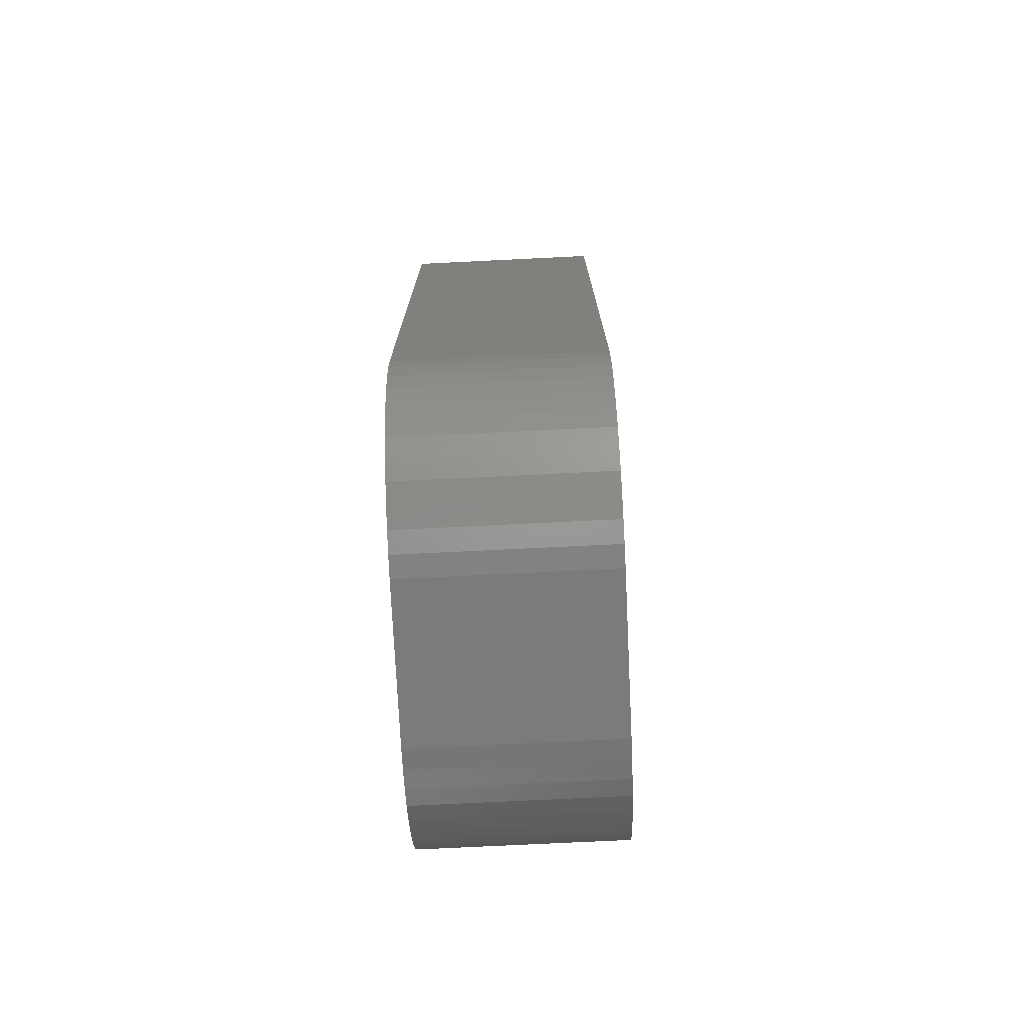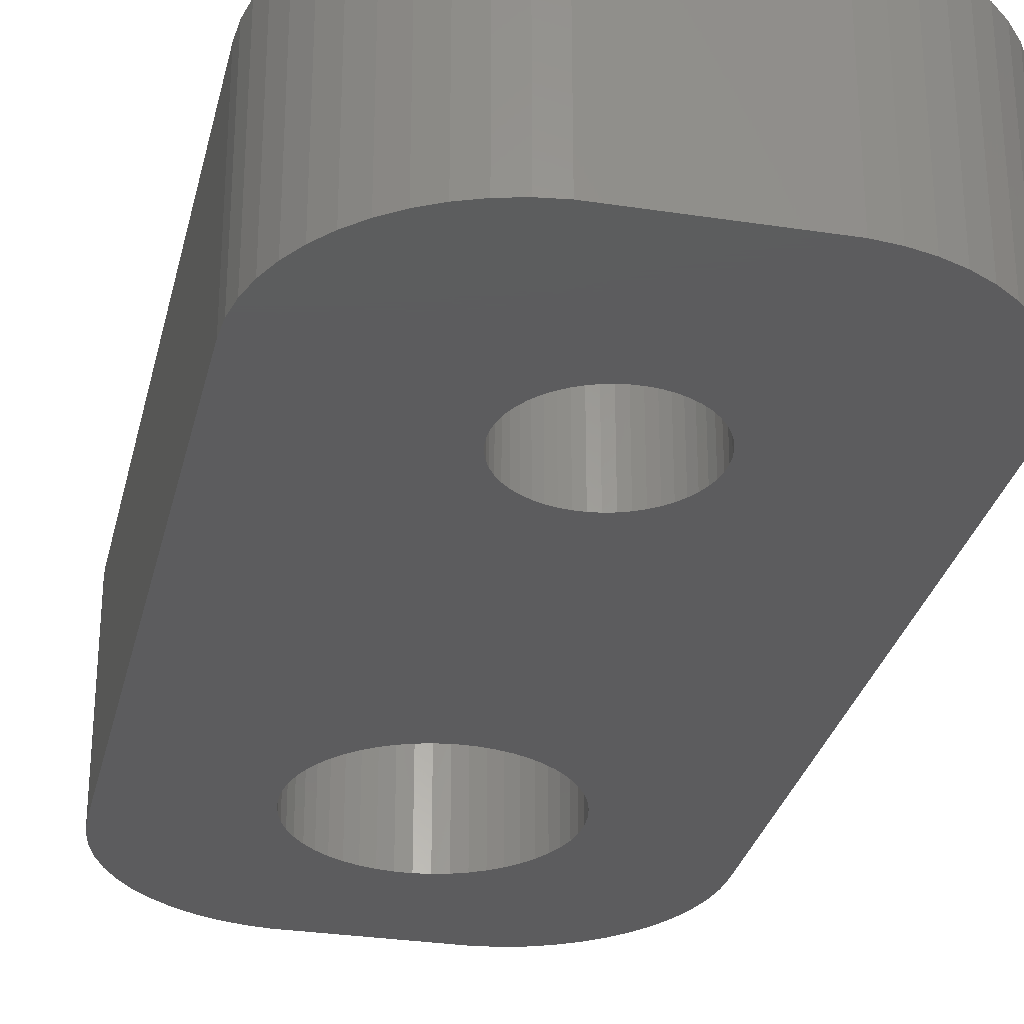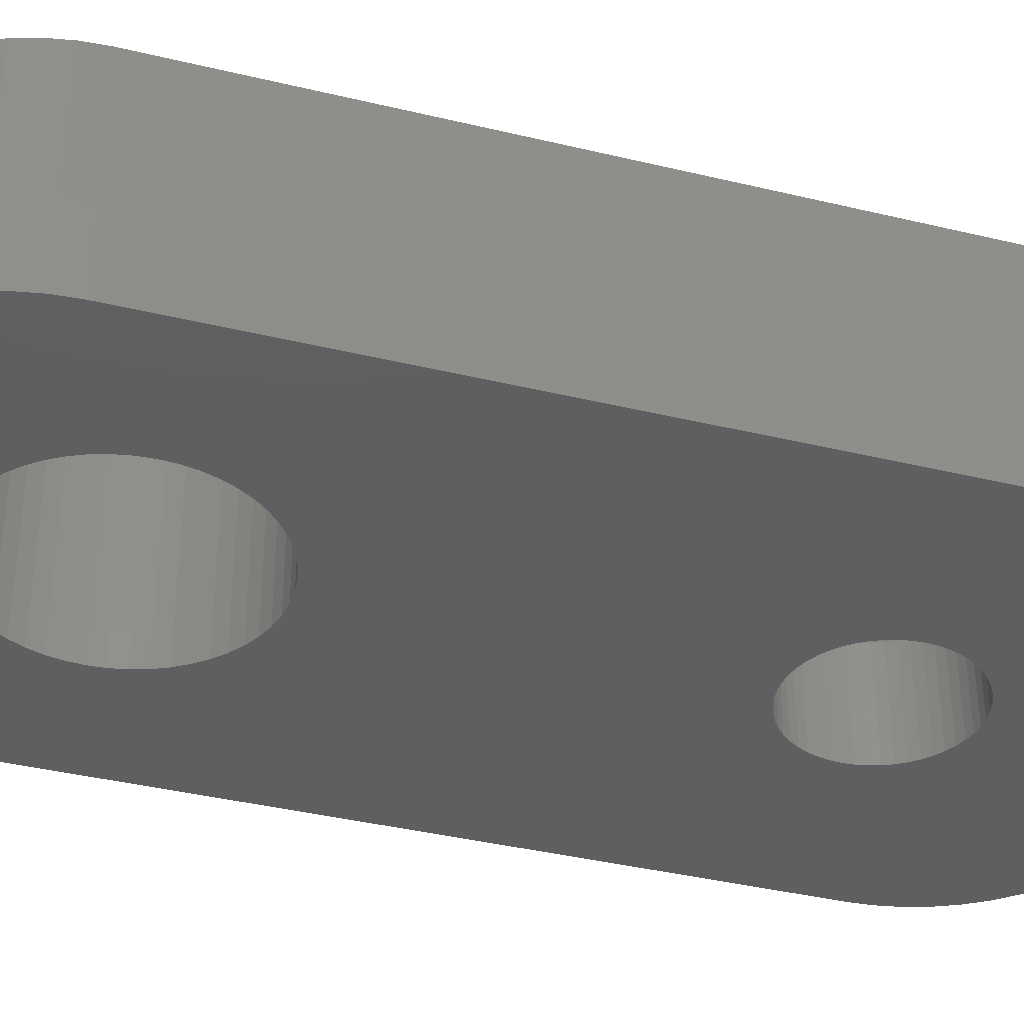
<metadata>
{"format":"stl","ext":"stl","renderer":"f3d","projection":"perspective","resolution":1024,"background":"white","views":[{"elev":-74.8,"azim":92.8,"up":"+Y"},{"elev":-29.9,"azim":167.3,"up":"+Z"},{"elev":-38.2,"azim":72.9,"up":"+Z"}]}
</metadata>
<code>
# stl→obj: 354 verts, 712 faces
v 7 -2 6
v 3.224 0.4073 6
v 3.25 0 6
v 3.148 0.8082 6
v 3.034 12.8 6
v 2.848 1.566 6
v 3.022 1.196 6
v 2.629 1.91 6
v 2.734 12.43 6
v 2.369 2.225 6
v 2.39 12.11 6
v 2.072 2.504 6
v 2.009 11.83 6
v 1.741 2.744 6
v 1.597 11.61 6
v 1.384 2.941 6
v 1.159 11.43 6
v 1.004 3.091 6
v 0.7027 11.32 6
v 0.609 3.192 6
v 0.2355 11.26 6
v 0.2041 3.244 6
v -0.2041 3.244 6
v -0.2355 11.26 6
v -0.609 3.192 6
v -0.7027 11.32 6
v -1.004 3.091 6
v -1.159 11.43 6
v -1.384 2.941 6
v -1.597 11.61 6
v -1.741 2.744 6
v -2.009 11.83 6
v -2.072 2.504 6
v -2.39 12.11 6
v -2.369 2.225 6
v -2.734 12.43 6
v -2.629 1.91 6
v -3.034 12.8 6
v -2.848 1.566 6
v -7 -2 6
v -3.022 1.196 6
v -3.148 0.8082 6
v -3.224 0.4073 6
v -3.286 13.19 6
v 3.487 16.38 6
v 7 17 6
v 6.961 17.63 6
v 3.286 13.19 6
v 3.286 16.81 6
v 6.843 18.24 6
v 3.487 13.62 6
v 6.649 18.84 6
v 3.034 17.2 6
v 6.382 19.41 6
v 3.632 14.07 6
v 6.045 19.94 6
v 3.224 -0.4073 6
v 2.734 17.57 6
v 5.645 20.42 6
v 3.148 -0.8082 6
v 5.187 20.85 6
v 3.72 14.53 6
v 2.39 17.89 6
v 4.679 21.22 6
v 3.022 -1.196 6
v 4.129 21.52 6
v 3.75 15 6
v 2.848 -1.566 6
v 6.961 -2.627 6
v 3.72 15.47 6
v 3.632 15.93 6
v 2.009 18.17 6
v 3.545 21.76 6
v 2.937 21.91 6
v 1.597 18.39 6
v 2.314 21.99 6
v 1.159 18.57 6
v 0.7027 18.68 6
v 0.2355 18.74 6
v -0.2355 18.74 6
v -2.314 21.99 6
v -0.7027 18.68 6
v -1.159 18.57 6
v -1.597 18.39 6
v -2.937 21.91 6
v -2.009 18.17 6
v -3.545 21.76 6
v -4.129 21.52 6
v -2.39 17.89 6
v -4.679 21.22 6
v -5.187 20.85 6
v -2.734 17.57 6
v -5.645 20.42 6
v -6.045 19.94 6
v -3.034 17.2 6
v -6.382 19.41 6
v 6.843 -3.243 6
v 6.649 -3.841 6
v 2.629 -1.91 6
v 6.382 -4.409 6
v 6.045 -4.939 6
v 2.369 -2.225 6
v 5.645 -5.423 6
v 5.187 -5.853 6
v 2.072 -2.504 6
v 4.679 -6.222 6
v 4.129 -6.524 6
v 1.741 -2.744 6
v 3.545 -6.755 6
v 2.937 -6.911 6
v 1.384 -2.941 6
v 2.314 -6.99 6
v 1.004 -3.091 6
v 0.609 -3.192 6
v 0.2041 -3.244 6
v -0.2041 -3.244 6
v -2.314 -6.99 6
v -0.609 -3.192 6
v -1.004 -3.091 6
v -1.384 -2.941 6
v -2.937 -6.911 6
v -1.741 -2.744 6
v -4.129 -6.524 6
v -2.072 -2.504 6
v -5.187 -5.853 6
v -2.369 -2.225 6
v -6.045 -4.939 6
v -2.629 -1.91 6
v -6.649 -3.841 6
v -2.848 -1.566 6
v -6.961 -2.627 6
v -3.022 -1.196 6
v -3.148 -0.8082 6
v -3.224 -0.4073 6
v -3.25 0 6
v -7 17 6
v -3.487 13.62 6
v -3.545 -6.755 6
v -3.632 14.07 6
v -3.72 14.53 6
v -3.75 15 6
v -6.649 18.84 6
v -3.286 16.81 6
v -6.843 18.24 6
v -6.961 17.63 6
v -4.679 -6.222 6
v -3.487 16.38 6
v -5.645 -5.423 6
v -3.632 15.93 6
v -3.72 15.47 6
v -6.382 -4.409 6
v -6.843 -3.243 6
v 3.022 -1.196 0
v 7 -2 0
v 6.961 -2.627 0
v 2.629 1.91 0
v 2.848 1.566 0
v 2.848 -1.566 0
v 6.843 -3.243 0
v 7 17 0
v 6.649 -3.841 0
v 3.022 1.196 0
v 2.629 -1.91 0
v 6.382 -4.409 0
v 2.369 2.225 0
v 6.045 -4.939 0
v 3.148 0.8082 0
v 2.369 -2.225 0
v 5.645 -5.423 0
v 1.719 13.75 0
v 5.187 -5.853 0
v 2.058 14.47 0
v 1.976 14.22 0
v 2.072 -2.504 0
v 4.679 -6.222 0
v 3.224 0.4073 0
v 4.129 -6.524 0
v 2.108 15.27 0
v 2.125 15 0
v 1.741 -2.744 0
v 3.545 -6.755 0
v 3.25 0 0
v 2.058 15.53 0
v 3.224 -0.4073 0
v 3.148 -0.8082 0
v 2.937 -6.911 0
v 1.384 -2.941 0
v 2.314 -6.99 0
v 1.004 -3.091 0
v 0.609 -3.192 0
v 0.2041 -3.244 0
v -0.2041 -3.244 0
v -2.314 -6.99 0
v -0.609 -3.192 0
v -1.004 -3.091 0
v -1.384 -2.941 0
v -2.937 -6.911 0
v -1.741 -2.744 0
v -3.545 -6.755 0
v -4.129 -6.524 0
v -2.072 -2.504 0
v -4.679 -6.222 0
v -5.187 -5.853 0
v -2.369 -2.225 0
v -5.645 -5.423 0
v -6.045 -4.939 0
v -2.629 -1.91 0
v 1.862 16.02 0
v 6.961 17.63 0
v 6.843 18.24 0
v 1.719 16.25 0
v 6.649 18.84 0
v 6.382 19.41 0
v 1.976 15.78 0
v 2.108 14.73 0
v 1.862 13.98 0
v 1.549 16.45 0
v 6.045 19.94 0
v 5.645 20.42 0
v 1.549 13.55 0
v 2.072 2.504 0
v 1.355 13.36 0
v 1.741 2.744 0
v 1.139 13.21 0
v 1.384 2.941 0
v 0.9048 13.08 0
v 1.004 3.091 0
v 0.6567 12.98 0
v 0.609 3.192 0
v 0.3982 12.91 0
v 0.2041 3.244 0
v 0.1334 12.88 0
v -0.1334 12.88 0
v -0.2041 3.244 0
v -0.3982 12.91 0
v -0.609 3.192 0
v -0.6567 12.98 0
v -1.004 3.091 0
v -0.9048 13.08 0
v -1.384 2.941 0
v -1.139 13.21 0
v -1.741 2.744 0
v -1.355 13.36 0
v -2.072 2.504 0
v -1.549 13.55 0
v -2.369 2.225 0
v -1.719 13.75 0
v -7 17 0
v -1.862 13.98 0
v -1.976 14.22 0
v -2.058 14.47 0
v -2.108 14.73 0
v -2.125 15 0
v -2.629 1.91 0
v -7 -2 0
v -2.848 1.566 0
v -6.961 17.63 0
v -3.022 1.196 0
v -3.148 0.8082 0
v -3.224 0.4073 0
v -3.25 0 0
v -6.382 -4.409 0
v -6.649 -3.841 0
v -2.937 21.91 0
v -2.314 21.99 0
v -2.848 -1.566 0
v -3.545 21.76 0
v -6.843 -3.243 0
v -4.129 21.52 0
v -6.961 -2.627 0
v -4.679 21.22 0
v -3.022 -1.196 0
v -5.187 20.85 0
v -5.645 20.42 0
v -3.148 -0.8082 0
v -6.045 19.94 0
v -3.224 -0.4073 0
v -6.382 19.41 0
v -6.649 18.84 0
v -6.843 18.24 0
v 5.187 20.85 0
v 1.355 16.64 0
v 4.679 21.22 0
v 4.129 21.52 0
v 1.139 16.79 0
v 3.545 21.76 0
v 2.937 21.91 0
v 0.9048 16.92 0
v 2.314 21.99 0
v 0.6567 17.02 0
v 0.3982 17.09 0
v 0.1334 17.12 0
v -0.1334 17.12 0
v -0.3982 17.09 0
v -0.6567 17.02 0
v -0.9048 16.92 0
v -1.139 16.79 0
v -1.355 16.64 0
v -1.549 16.45 0
v -1.719 16.25 0
v -1.862 16.02 0
v -1.976 15.78 0
v -2.058 15.53 0
v -2.108 15.27 0
v 0.1334 12.88 3
v 2.125 15 3
v 2.108 15.27 3
v 2.108 14.73 3
v -2.058 14.47 3
v -2.108 14.73 3
v -0.3982 17.09 3
v 2.058 14.47 3
v 1.719 13.75 3
v 1.549 13.55 3
v 0.9048 13.08 3
v 1.355 13.36 3
v -1.355 13.36 3
v 1.355 16.64 3
v -1.355 16.64 3
v 1.976 14.22 3
v 0.6567 12.98 3
v 0.3982 12.91 3
v -0.9048 13.08 3
v -1.139 16.79 3
v -0.9048 16.92 3
v 1.862 13.98 3
v -0.3982 12.91 3
v -1.139 13.21 3
v -1.719 13.75 3
v 0.9048 16.92 3
v 0.6567 17.02 3
v 0.3982 17.09 3
v -2.058 15.53 3
v -1.862 16.02 3
v -1.719 16.25 3
v 1.139 13.21 3
v -1.862 13.98 3
v -1.976 14.22 3
v -0.6567 12.98 3
v -1.549 13.55 3
v 1.719 16.25 3
v 1.862 16.02 3
v 0.1334 17.12 3
v -2.125 15 3
v -1.976 15.78 3
v -1.549 16.45 3
v -0.6567 17.02 3
v -0.1334 12.88 3
v 1.976 15.78 3
v 1.139 16.79 3
v 2.058 15.53 3
v 1.549 16.45 3
v -0.1334 17.12 3
v -2.108 15.27 3
f 1 2 3
f 1 4 2
f 1 5 6
f 1 7 4
f 1 6 7
f 8 5 9
f 5 8 6
f 10 9 11
f 9 10 8
f 11 12 10
f 13 12 11
f 13 14 12
f 15 14 13
f 15 16 14
f 17 16 15
f 17 18 16
f 19 18 17
f 19 20 18
f 21 20 19
f 21 22 20
f 21 23 22
f 24 23 21
f 24 25 23
f 26 25 24
f 26 27 25
f 28 27 26
f 28 29 27
f 30 29 28
f 30 31 29
f 32 31 30
f 32 33 31
f 34 33 32
f 33 34 35
f 36 35 34
f 35 36 37
f 38 37 36
f 37 38 39
f 40 39 38
f 39 40 41
f 41 40 42
f 42 40 43
f 40 38 44
f 45 46 47
f 46 48 1
f 49 47 50
f 46 51 48
f 49 50 52
f 5 1 48
f 53 52 54
f 46 55 51
f 53 54 56
f 57 1 3
f 58 56 59
f 60 1 57
f 58 59 61
f 46 62 55
f 63 61 64
f 65 1 60
f 63 64 66
f 46 67 62
f 68 69 65
f 46 70 67
f 46 71 70
f 72 66 73
f 46 45 71
f 47 49 45
f 52 53 49
f 72 73 74
f 56 58 53
f 61 63 58
f 75 74 76
f 66 72 63
f 74 75 72
f 76 77 75
f 76 78 77
f 76 79 78
f 76 80 79
f 81 80 76
f 80 81 82
f 82 81 83
f 83 81 84
f 85 84 81
f 84 85 86
f 87 86 85
f 88 86 87
f 86 88 89
f 90 89 88
f 91 89 90
f 89 91 92
f 93 92 91
f 94 92 93
f 92 94 95
f 96 95 94
f 97 68 98
f 99 98 68
f 98 99 100
f 69 68 97
f 1 65 69
f 100 99 101
f 102 101 99
f 101 102 103
f 103 102 104
f 105 104 102
f 104 105 106
f 106 105 107
f 108 107 105
f 107 108 109
f 109 108 110
f 111 110 108
f 110 111 112
f 113 112 111
f 114 112 113
f 115 112 114
f 116 112 115
f 117 116 118
f 117 118 119
f 117 119 120
f 121 120 122
f 123 122 124
f 116 117 112
f 125 124 126
f 127 126 128
f 129 128 130
f 120 121 117
f 131 130 132
f 40 132 133
f 40 133 134
f 40 134 135
f 136 44 137
f 122 138 121
f 43 40 135
f 136 137 139
f 136 139 140
f 136 140 141
f 142 95 96
f 44 136 40
f 95 142 143
f 132 40 131
f 144 143 142
f 122 123 138
f 145 143 144
f 124 146 123
f 143 145 147
f 124 125 146
f 136 147 145
f 126 148 125
f 147 136 149
f 126 127 148
f 149 136 150
f 128 151 127
f 150 136 141
f 128 129 151
f 130 152 129
f 130 131 152
f 153 154 155
f 156 154 157
f 158 155 159
f 154 156 160
f 158 159 161
f 154 162 157
f 163 161 164
f 165 160 156
f 163 164 166
f 154 167 162
f 168 166 169
f 170 160 165
f 168 169 171
f 172 160 173
f 174 171 175
f 154 176 167
f 174 175 177
f 178 160 179
f 180 177 181
f 154 182 176
f 183 160 178
f 154 184 182
f 154 185 184
f 154 153 185
f 180 181 186
f 155 158 153
f 161 163 158
f 166 168 163
f 187 186 188
f 171 174 168
f 177 180 174
f 186 187 180
f 188 189 187
f 188 190 189
f 188 191 190
f 188 192 191
f 193 192 188
f 192 193 194
f 194 193 195
f 195 193 196
f 197 196 193
f 196 197 198
f 199 198 197
f 200 198 199
f 198 200 201
f 202 201 200
f 203 201 202
f 201 203 204
f 205 204 203
f 206 204 205
f 204 206 207
f 160 208 209
f 210 211 212
f 209 208 210
f 212 211 213
f 214 160 183
f 215 160 172
f 216 160 170
f 217 218 211
f 218 217 219
f 213 211 218
f 220 165 221
f 211 210 208
f 208 160 214
f 179 160 215
f 222 221 223
f 173 160 216
f 165 220 170
f 224 223 225
f 221 222 220
f 223 224 222
f 226 225 227
f 225 226 224
f 227 228 226
f 229 228 227
f 229 230 228
f 231 230 229
f 231 232 230
f 231 233 232
f 234 233 231
f 234 235 233
f 236 235 234
f 236 237 235
f 238 237 236
f 237 238 239
f 240 239 238
f 239 240 241
f 242 241 240
f 241 242 243
f 244 243 242
f 243 244 245
f 246 245 244
f 245 246 247
f 248 247 246
f 247 248 249
f 249 248 250
f 251 248 252
f 252 248 253
f 250 248 251
f 248 246 254
f 255 254 256
f 257 253 248
f 255 256 258
f 255 258 259
f 255 259 260
f 255 260 261
f 262 207 206
f 254 255 248
f 263 207 262
f 253 264 265
f 207 263 266
f 253 267 264
f 268 266 263
f 253 269 267
f 270 266 268
f 253 271 269
f 266 270 272
f 253 273 271
f 255 272 270
f 253 274 273
f 272 255 275
f 253 276 274
f 275 255 277
f 253 278 276
f 277 255 261
f 253 279 278
f 253 280 279
f 253 257 280
f 219 217 281
f 282 281 217
f 281 282 283
f 283 282 284
f 285 284 282
f 284 285 286
f 286 285 287
f 288 287 285
f 287 288 289
f 290 289 288
f 291 289 290
f 292 289 291
f 293 289 292
f 265 293 294
f 265 294 295
f 265 295 296
f 265 296 297
f 265 297 298
f 265 298 299
f 265 299 300
f 293 265 289
f 301 265 300
f 302 265 301
f 303 265 302
f 304 265 303
f 265 304 253
f 255 136 248
f 136 255 40
f 205 125 148
f 125 205 203
f 1 160 46
f 160 1 154
f 287 76 74
f 76 287 289
f 289 81 76
f 81 289 265
f 279 96 278
f 96 279 142
f 267 88 87
f 88 267 269
f 276 93 274
f 93 276 94
f 271 91 90
f 91 271 273
f 265 85 81
f 85 265 264
f 280 142 279
f 142 280 144
f 205 127 206
f 127 205 148
f 268 131 270
f 131 268 152
f 200 138 123
f 138 200 199
f 193 112 117
f 112 193 188
f 97 155 69
f 155 97 159
f 284 73 66
f 73 284 286
f 47 210 50
f 210 47 209
f 278 94 276
f 94 278 96
f 273 93 91
f 93 273 274
f 264 87 85
f 87 264 267
f 248 145 257
f 145 248 136
f 257 144 280
f 144 257 145
f 270 40 255
f 40 270 131
f 199 121 138
f 121 199 197
f 197 117 121
f 117 197 193
f 177 106 107
f 106 177 175
f 100 161 98
f 161 100 164
f 54 218 56
f 218 54 213
f 50 212 52
f 212 50 210
f 281 64 61
f 64 281 283
f 46 209 47
f 209 46 160
f 269 90 88
f 90 269 271
f 262 129 263
f 129 262 151
f 263 152 268
f 152 263 129
f 188 110 112
f 110 188 186
f 175 104 106
f 104 175 171
f 186 109 110
f 109 186 181
f 98 159 97
f 159 98 161
f 52 213 54
f 213 52 212
f 219 61 59
f 61 219 281
f 283 66 64
f 66 283 284
f 202 123 146
f 123 202 200
f 203 146 125
f 146 203 202
f 206 151 262
f 151 206 127
f 103 166 101
f 166 103 169
f 171 103 104
f 103 171 169
f 181 107 109
f 107 181 177
f 69 154 1
f 154 69 155
f 56 219 59
f 219 56 218
f 286 74 73
f 74 286 287
f 101 164 100
f 164 101 166
f 21 19 305
f 67 70 306
f 306 70 307
f 62 306 308
f 309 310 140
f 311 82 83
f 55 62 312
f 9 313 314
f 15 13 315
f 17 15 315
f 13 11 316
f 11 9 314
f 32 317 34
f 63 72 318
f 319 86 89
f 51 55 312
f 62 67 306
f 51 312 320
f 48 51 320
f 17 315 321
f 17 321 322
f 11 314 316
f 28 323 30
f 324 325 86
f 62 308 312
f 48 320 326
f 48 326 313
f 19 17 322
f 19 322 305
f 137 309 139
f 139 309 140
f 26 327 28
f 328 317 32
f 38 329 44
f 36 329 38
f 330 77 331
f 77 78 332
f 333 147 149
f 333 149 150
f 334 335 143
f 335 95 143
f 5 48 313
f 9 5 313
f 13 316 336
f 13 336 315
f 337 338 44
f 339 323 28
f 30 323 32
f 323 328 32
f 317 340 34
f 49 53 341
f 342 49 341
f 75 77 330
f 78 79 343
f 72 75 330
f 140 344 141
f 344 150 141
f 333 345 147
f 335 346 92
f 335 92 95
f 319 324 86
f 325 83 84
f 325 84 86
f 325 347 83
f 347 311 83
f 338 309 137
f 44 338 137
f 329 337 44
f 327 339 28
f 24 348 26
f 305 24 21
f 24 305 348
f 340 329 36
f 34 340 36
f 349 49 342
f 53 58 341
f 332 78 343
f 331 77 332
f 350 72 330
f 318 72 350
f 310 344 140
f 345 143 147
f 345 334 143
f 346 89 92
f 346 319 89
f 348 327 26
f 70 71 351
f 307 70 351
f 58 63 352
f 341 58 352
f 353 80 82
f 353 79 80
f 79 353 343
f 344 354 150
f 354 333 150
f 71 45 351
f 352 63 318
f 311 353 82
f 45 49 349
f 351 45 349
f 179 307 178
f 307 179 306
f 344 304 354
f 304 344 253
f 293 343 353
f 343 293 292
f 232 348 305
f 348 232 233
f 282 352 318
f 352 282 217
f 299 319 346
f 319 299 298
f 296 347 325
f 347 296 295
f 214 342 208
f 342 214 349
f 178 351 183
f 351 178 307
f 208 341 211
f 341 208 342
f 290 330 331
f 330 290 288
f 291 331 332
f 331 291 290
f 288 350 330
f 350 288 285
f 334 300 335
f 300 334 301
f 335 299 346
f 299 335 300
f 333 302 345
f 302 333 303
f 298 324 319
f 324 298 297
f 294 353 311
f 353 294 293
f 230 305 322
f 305 230 232
f 183 349 214
f 349 183 351
f 211 352 217
f 352 211 341
f 292 332 343
f 332 292 291
f 285 318 350
f 318 285 282
f 345 301 334
f 301 345 302
f 354 303 333
f 303 354 304
f 220 313 170
f 313 220 314
f 173 312 172
f 312 173 320
f 172 308 215
f 308 172 312
f 337 250 338
f 250 337 249
f 226 321 315
f 321 226 228
f 297 325 324
f 325 297 296
f 295 311 347
f 311 295 294
f 220 316 314
f 316 220 222
f 170 326 216
f 326 170 313
f 215 306 179
f 306 215 308
f 237 323 339
f 323 237 239
f 338 251 309
f 251 338 250
f 228 322 321
f 322 228 230
f 224 315 336
f 315 224 226
f 222 336 316
f 336 222 224
f 216 320 173
f 320 216 326
f 241 317 328
f 317 241 243
f 235 339 327
f 339 235 237
f 243 340 317
f 340 243 245
f 340 247 329
f 247 340 245
f 329 249 337
f 249 329 247
f 309 252 310
f 252 309 251
f 310 253 344
f 253 310 252
f 239 328 323
f 328 239 241
f 233 327 348
f 327 233 235
f 162 6 157
f 6 162 7
f 157 8 156
f 8 157 6
f 227 16 18
f 16 227 225
f 240 27 29
f 27 240 238
f 41 256 39
f 256 41 258
f 185 57 184
f 57 185 60
f 223 12 14
f 12 223 221
f 37 246 35
f 246 37 254
f 242 29 31
f 29 242 240
f 236 23 25
f 23 236 234
f 182 2 176
f 2 182 3
f 153 60 185
f 60 153 65
f 174 108 105
f 108 174 180
f 167 7 162
f 7 167 4
f 221 10 12
f 10 221 165
f 234 22 23
f 22 234 231
f 229 18 20
f 18 229 227
f 225 14 16
f 14 225 223
f 135 260 43
f 260 135 261
f 42 258 41
f 258 42 259
f 39 254 37
f 254 39 256
f 238 25 27
f 25 238 236
f 244 31 33
f 31 244 242
f 246 33 35
f 33 246 244
f 184 3 182
f 3 184 57
f 163 68 158
f 68 163 99
f 130 272 132
f 272 130 266
f 190 115 114
f 115 190 191
f 168 105 102
f 105 168 174
f 176 4 167
f 4 176 2
f 156 10 165
f 10 156 8
f 231 20 22
f 20 231 229
f 43 259 42
f 259 43 260
f 158 65 153
f 65 158 68
f 194 119 118
f 119 194 195
f 192 118 116
f 118 192 194
f 134 261 135
f 261 134 277
f 132 275 133
f 275 132 272
f 189 114 113
f 114 189 190
f 180 111 108
f 111 180 187
f 187 113 111
f 113 187 189
f 168 99 163
f 99 168 102
f 198 124 122
f 124 198 201
f 191 116 115
f 116 191 192
f 126 207 128
f 207 126 204
f 201 126 124
f 126 201 204
f 133 277 134
f 277 133 275
f 196 122 120
f 122 196 198
f 128 266 130
f 266 128 207
f 195 120 119
f 120 195 196

</code>
